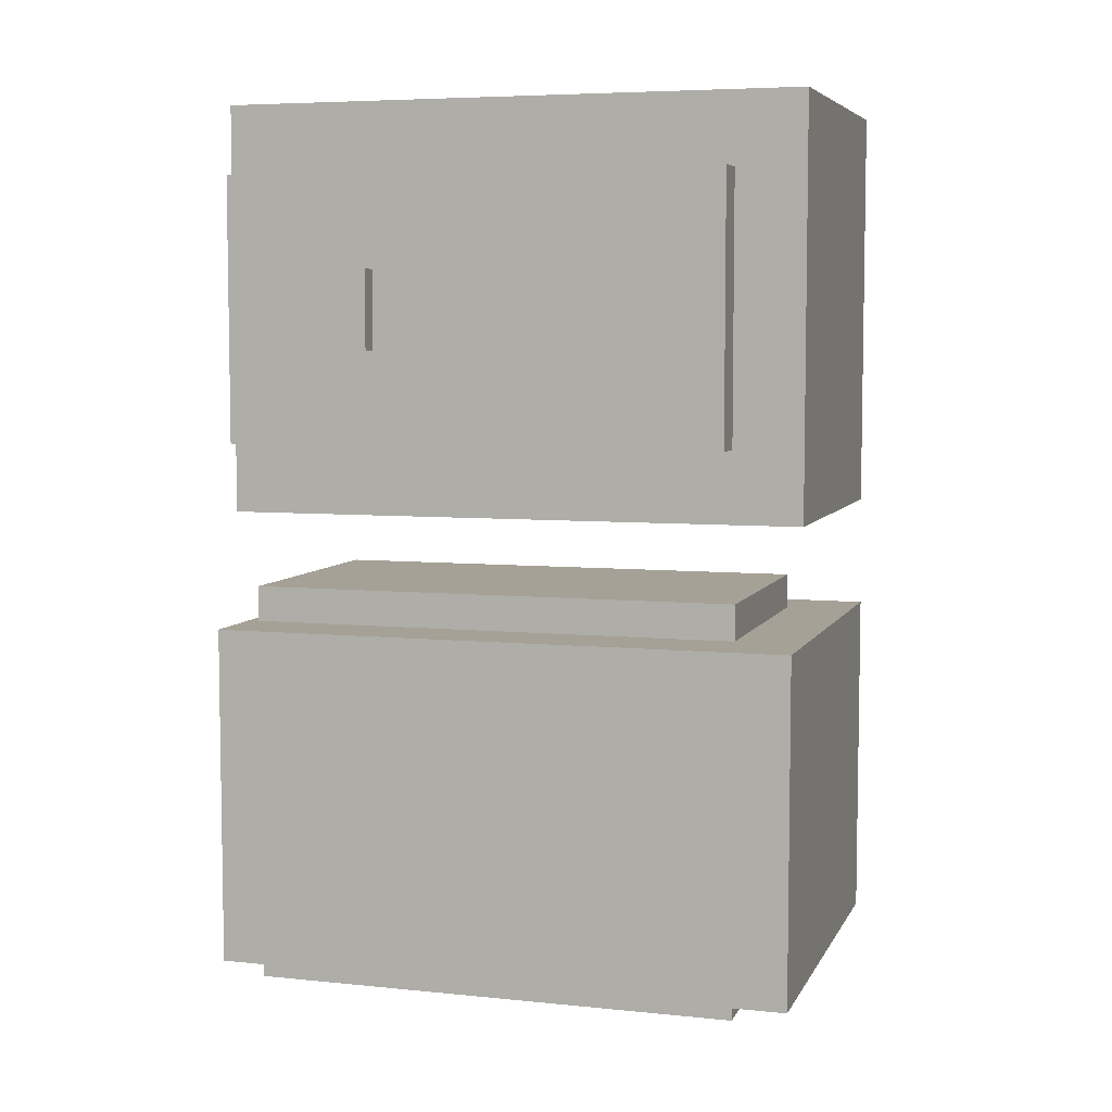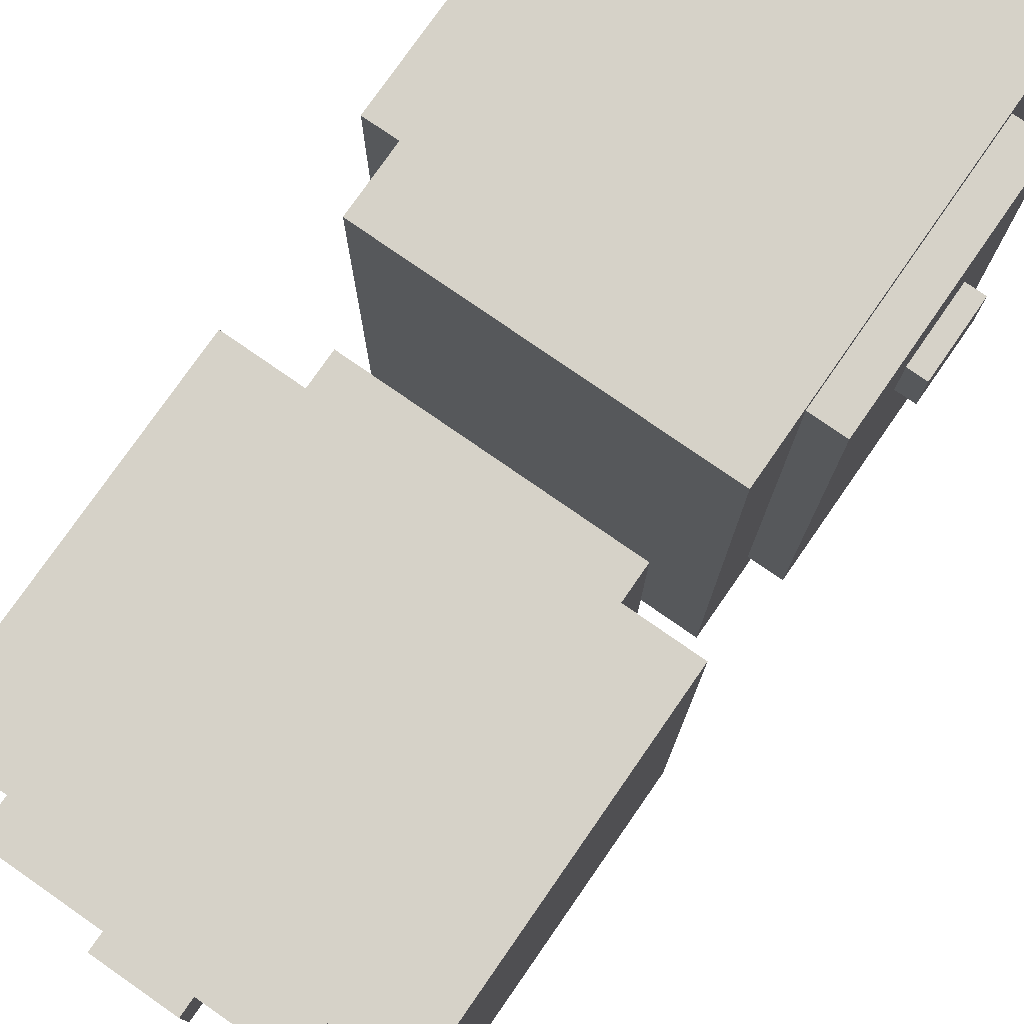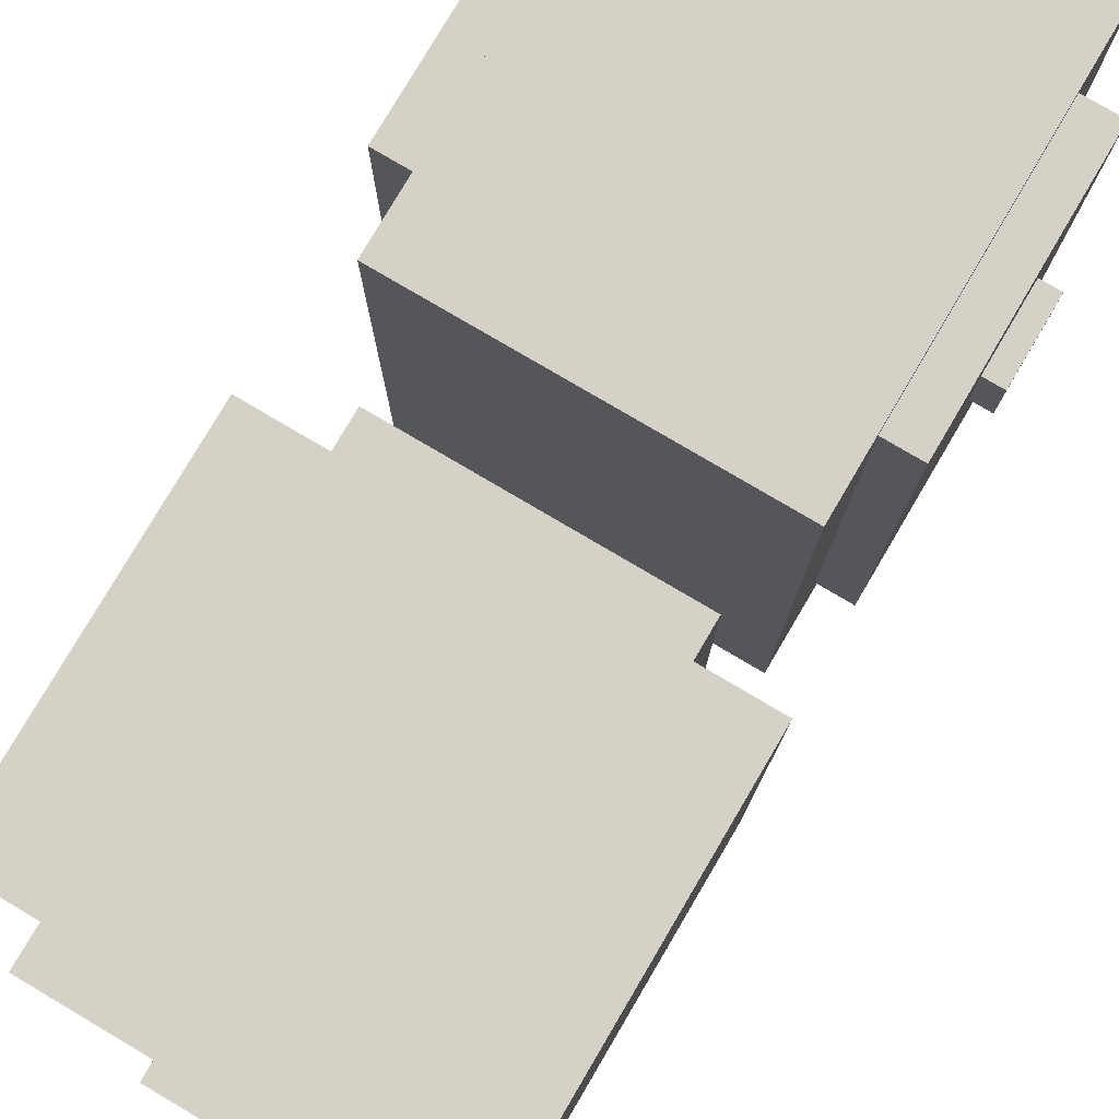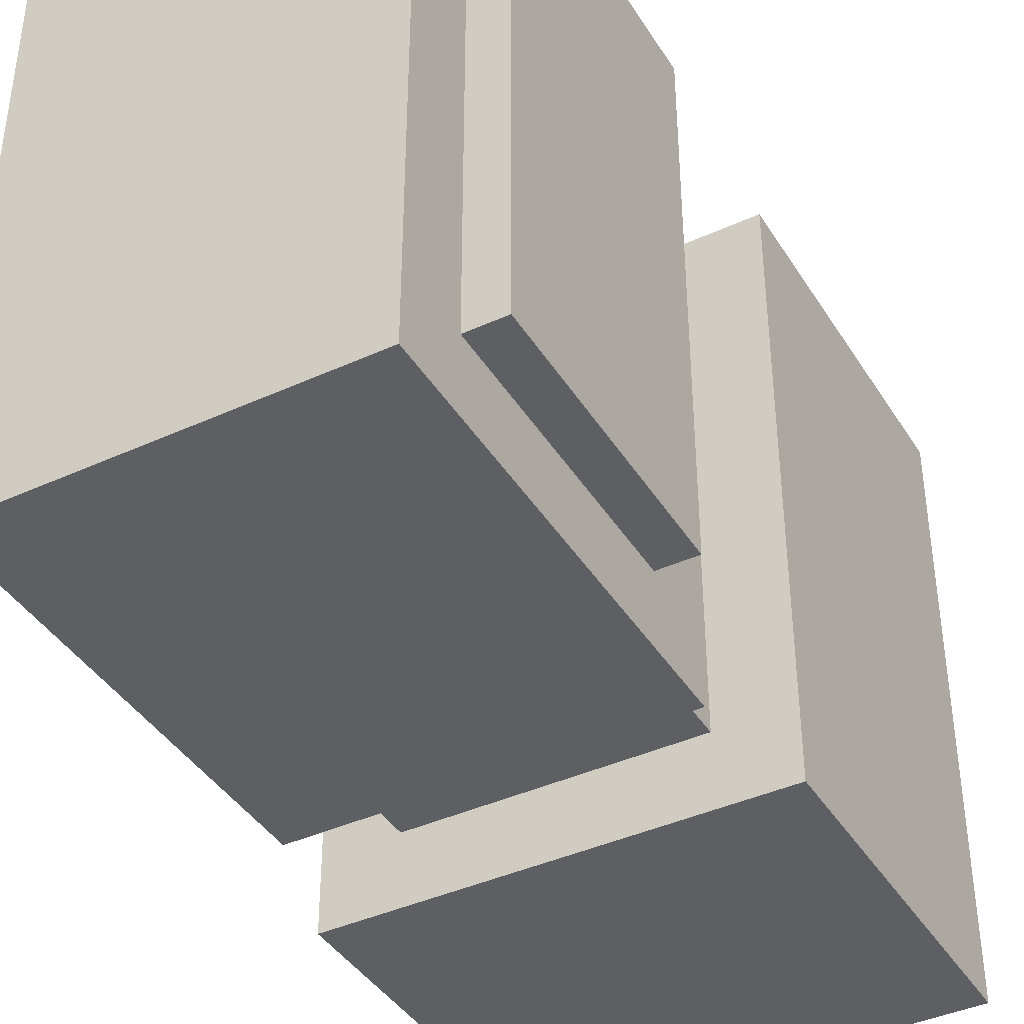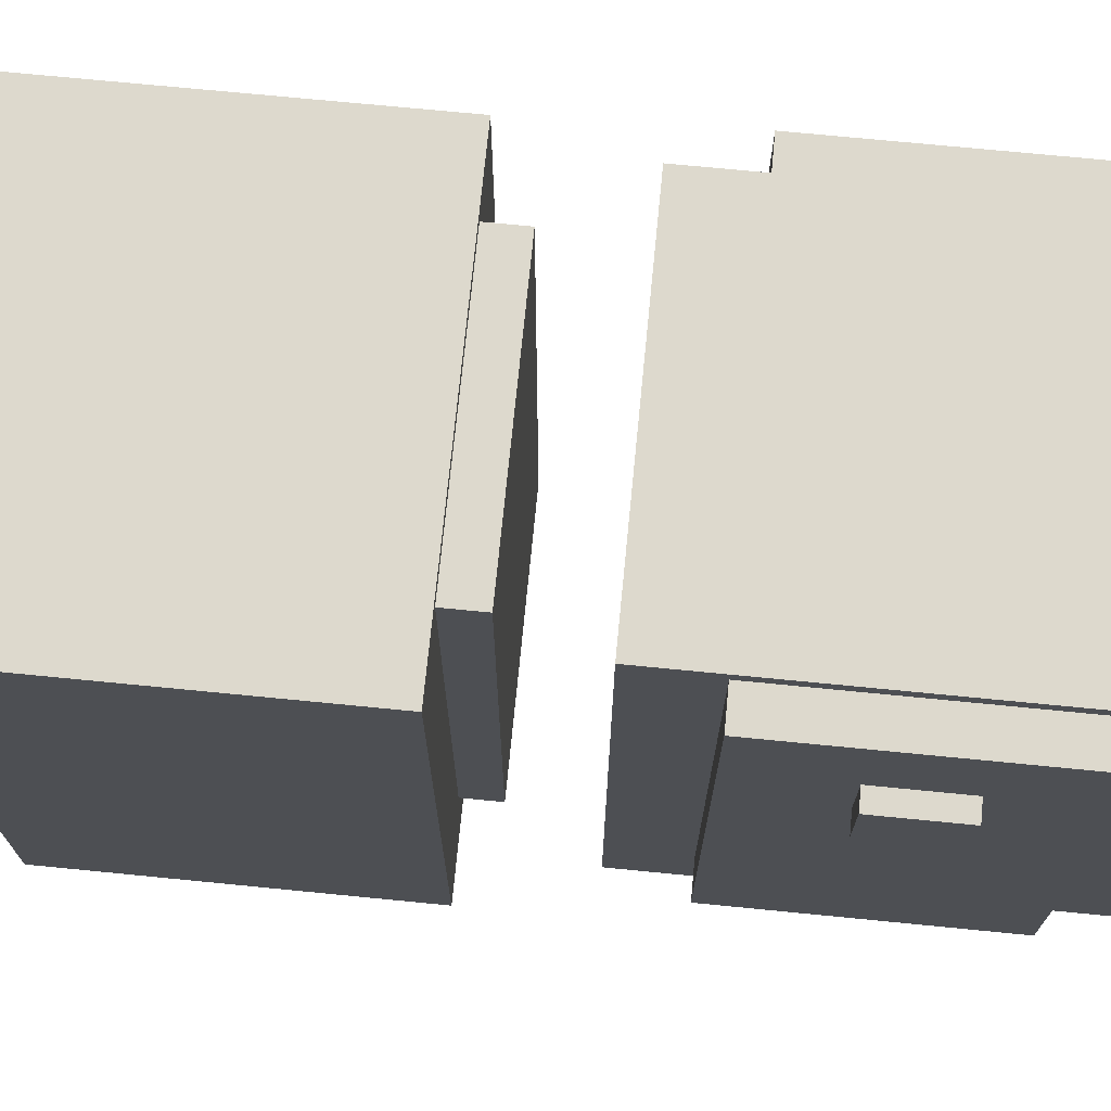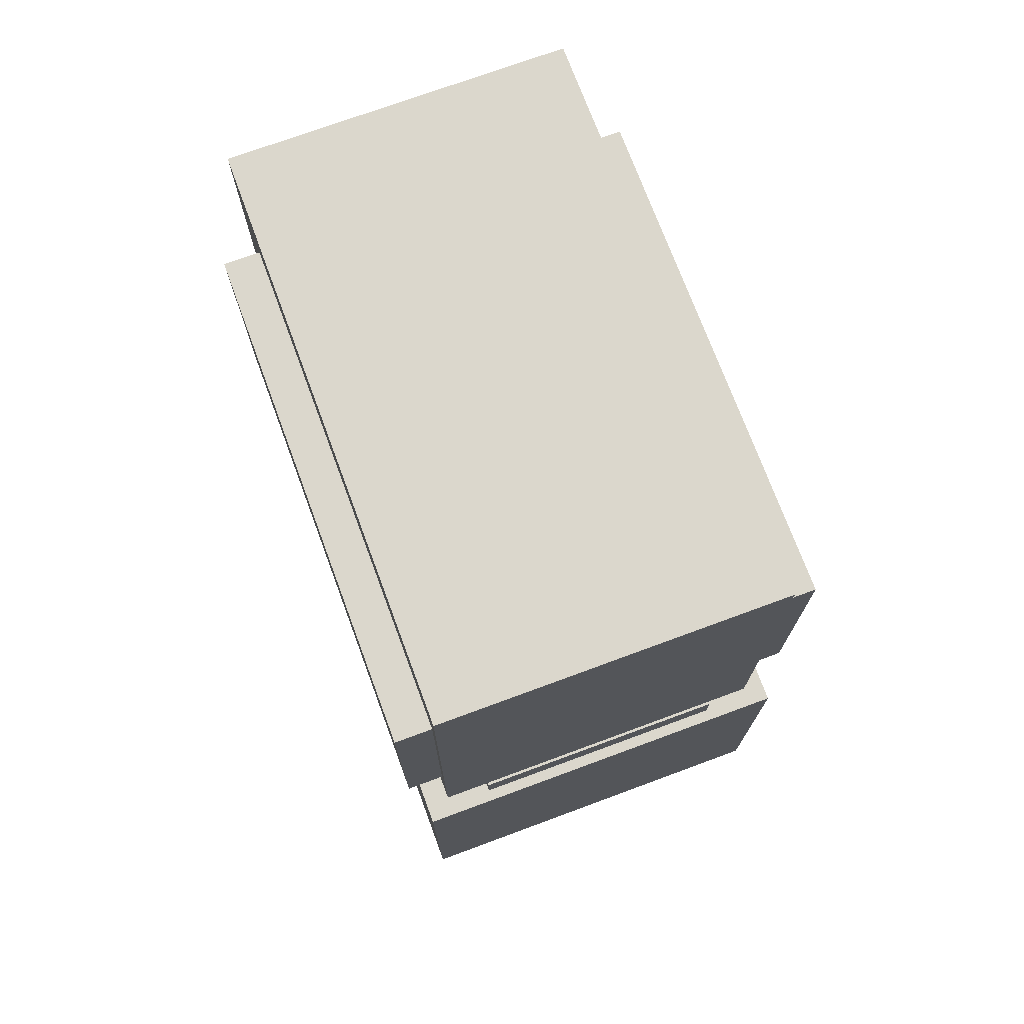
<metadata>
{"format":"obj","ext":"obj","renderer":"f3d","projection":"perspective","resolution":1024,"background":"white","views":[{"elev":6.1,"azim":107.0,"up":"+Y"},{"elev":77.5,"azim":34.8,"up":"+Z"},{"elev":78.9,"azim":30.5,"up":"+Z"},{"elev":-40.9,"azim":-150.8,"up":"+Z"},{"elev":71.9,"azim":95.6,"up":"+Z"},{"elev":73.1,"azim":-20.3,"up":"+Y"}]}
</metadata>
<code>
v  -152.4 46.79 -25.76
v  -129.5 46.79 -25.76
v  -129.5 46.79 -69.36
v  -152.4 46.79 -69.36
v  -144.4 9.197 -33.47
v  -144.4 9.197 -39.05
v  -137.6 9.196 -39.05
v  -137.6 9.196 -33.47
v  -158.6 43.65 -24.76
v  -158.6 14.02 -24.76
v  -123.3 14.02 -24.76
v  -123.3 43.65 -24.76
v  -123.3 14.02 -75.34
v  -123.3 43.65 -75.34
v  -158.6 14.02 -75.34
v  -158.6 43.65 -75.34
v  -129.5 43.65 -25.76
v  -152.4 43.65 -25.76
v  -129.5 43.65 -69.36
v  -152.4 43.65 -69.36
v  -152.4 14.02 -69.36
v  -152.4 14.02 -25.76
v  -129.5 14.02 -69.36
v  -129.5 14.02 -25.76
v  -152.4 10.89 -69.36
v  -152.4 10.89 -25.76
v  -129.5 10.88 -69.36
v  -129.5 10.88 -25.76
v  -144.4 10.88 -39.05
v  -144.4 10.88 -33.47
v  -137.6 10.88 -39.05
v  -137.6 10.88 -33.47
g Box004
f 1 2 3 4
f 5 6 7 8
f 9 10 11 12
f 12 11 13 14
f 14 13 15 16
f 16 15 10 9
f 9 12 17 18
f 12 14 19 17
f 14 16 20 19
f 16 9 18 20
f 10 15 21 22
f 15 13 23 21
f 13 11 24 23
f 11 10 22 24
f 18 17 2 1
f 17 19 3 2
f 19 20 4 3
f 20 18 1 4
f 22 21 25 26
f 21 23 27 25
f 23 24 28 27
f 24 22 26 28
f 26 25 29 30
f 25 27 31 29
f 27 28 32 31
f 28 26 30 32
f 30 29 6 5
f 29 31 7 6
f 31 32 8 7
f 32 30 5 8
v  -159.8 59.87 -25.94
v  -159.8 82.81 -25.94
v  -159.8 82.81 -69.54
v  -159.8 59.87 -69.54
v  -122.2 67.93 -33.66
v  -122.2 67.93 -39.23
v  -122.2 74.75 -39.23
v  -122.2 74.75 -33.66
v  -156.7 53.69 -24.94
v  -127 53.69 -24.94
v  -127 89 -24.94
v  -156.7 89 -24.94
v  -127 89 -75.52
v  -156.7 89 -75.52
v  -127 53.69 -75.52
v  -156.7 53.69 -75.52
v  -156.7 82.81 -25.94
v  -156.7 59.87 -25.94
v  -156.7 82.81 -69.54
v  -156.7 59.87 -69.54
v  -127 59.87 -69.54
v  -127 59.87 -25.94
v  -127 82.81 -69.54
v  -127 82.81 -25.94
v  -123.9 59.87 -69.54
v  -123.9 59.87 -25.94
v  -123.9 82.81 -69.54
v  -123.9 82.81 -25.94
v  -123.9 67.93 -39.23
v  -123.9 67.93 -33.66
v  -123.9 74.75 -39.23
v  -123.9 74.75 -33.66
g Box005
f 33 34 35 36
f 37 38 39 40
f 41 42 43 44
f 44 43 45 46
f 46 45 47 48
f 48 47 42 41
f 41 44 49 50
f 44 46 51 49
f 46 48 52 51
f 48 41 50 52
f 42 47 53 54
f 47 45 55 53
f 45 43 56 55
f 43 42 54 56
f 50 49 34 33
f 49 51 35 34
f 51 52 36 35
f 52 50 33 36
f 54 53 57 58
f 53 55 59 57
f 55 56 60 59
f 56 54 58 60
f 58 57 61 62
f 57 59 63 61
f 59 60 64 63
f 60 58 62 64
f 62 61 38 37
f 61 63 39 38
f 63 64 40 39
f 64 62 37 40

</code>
